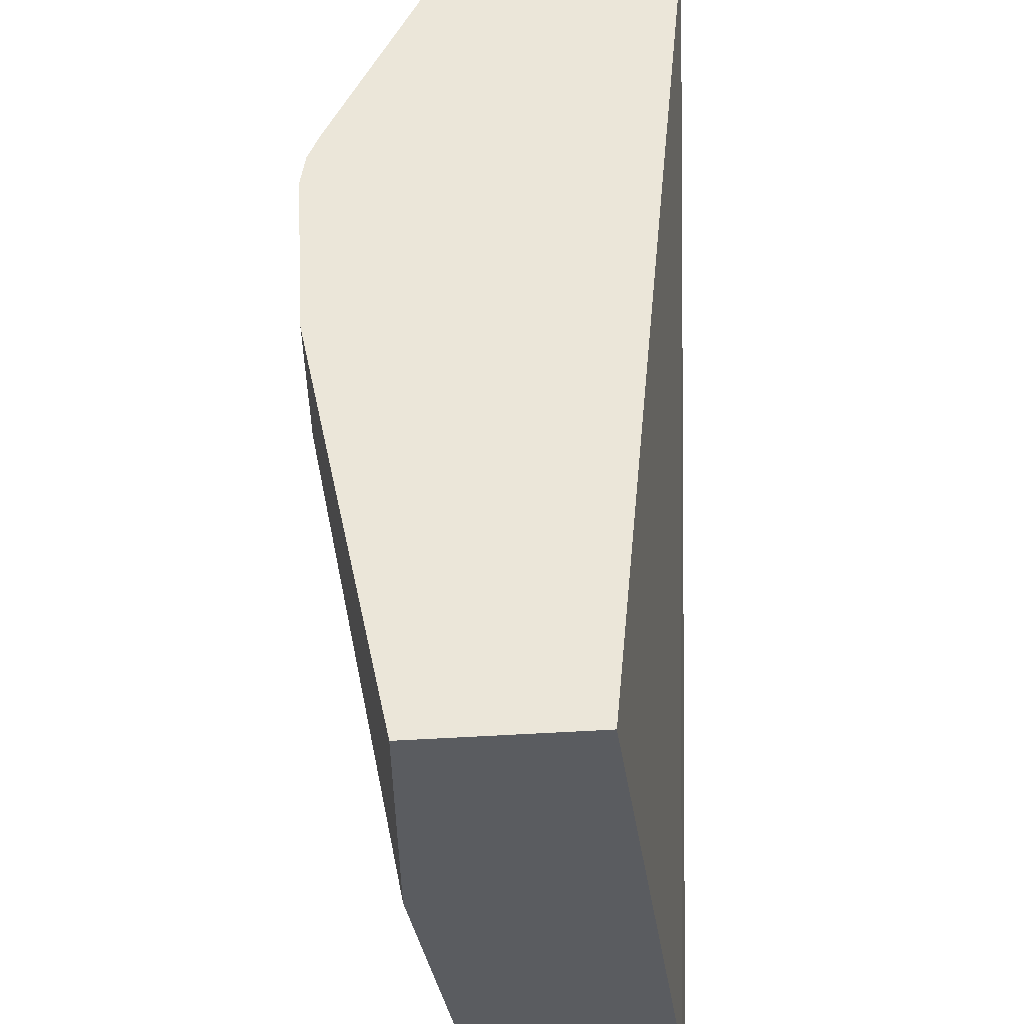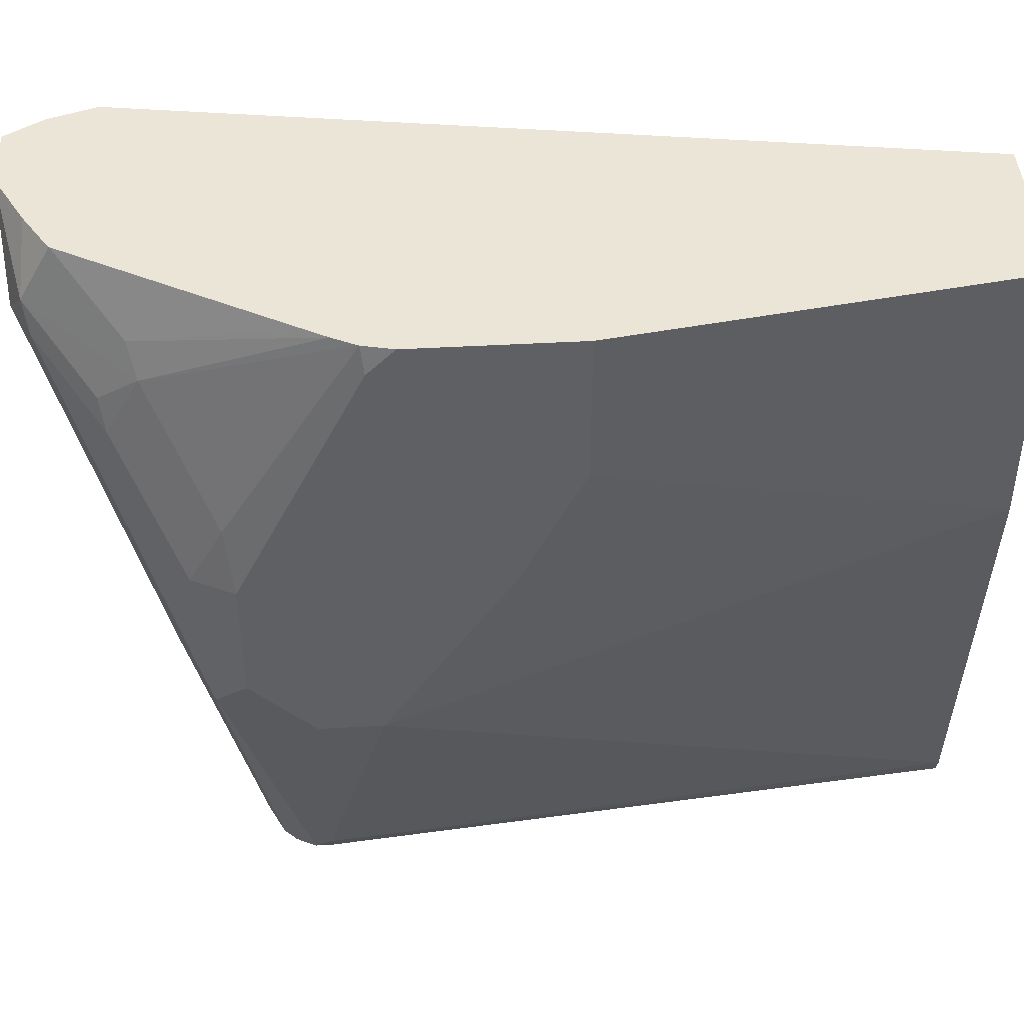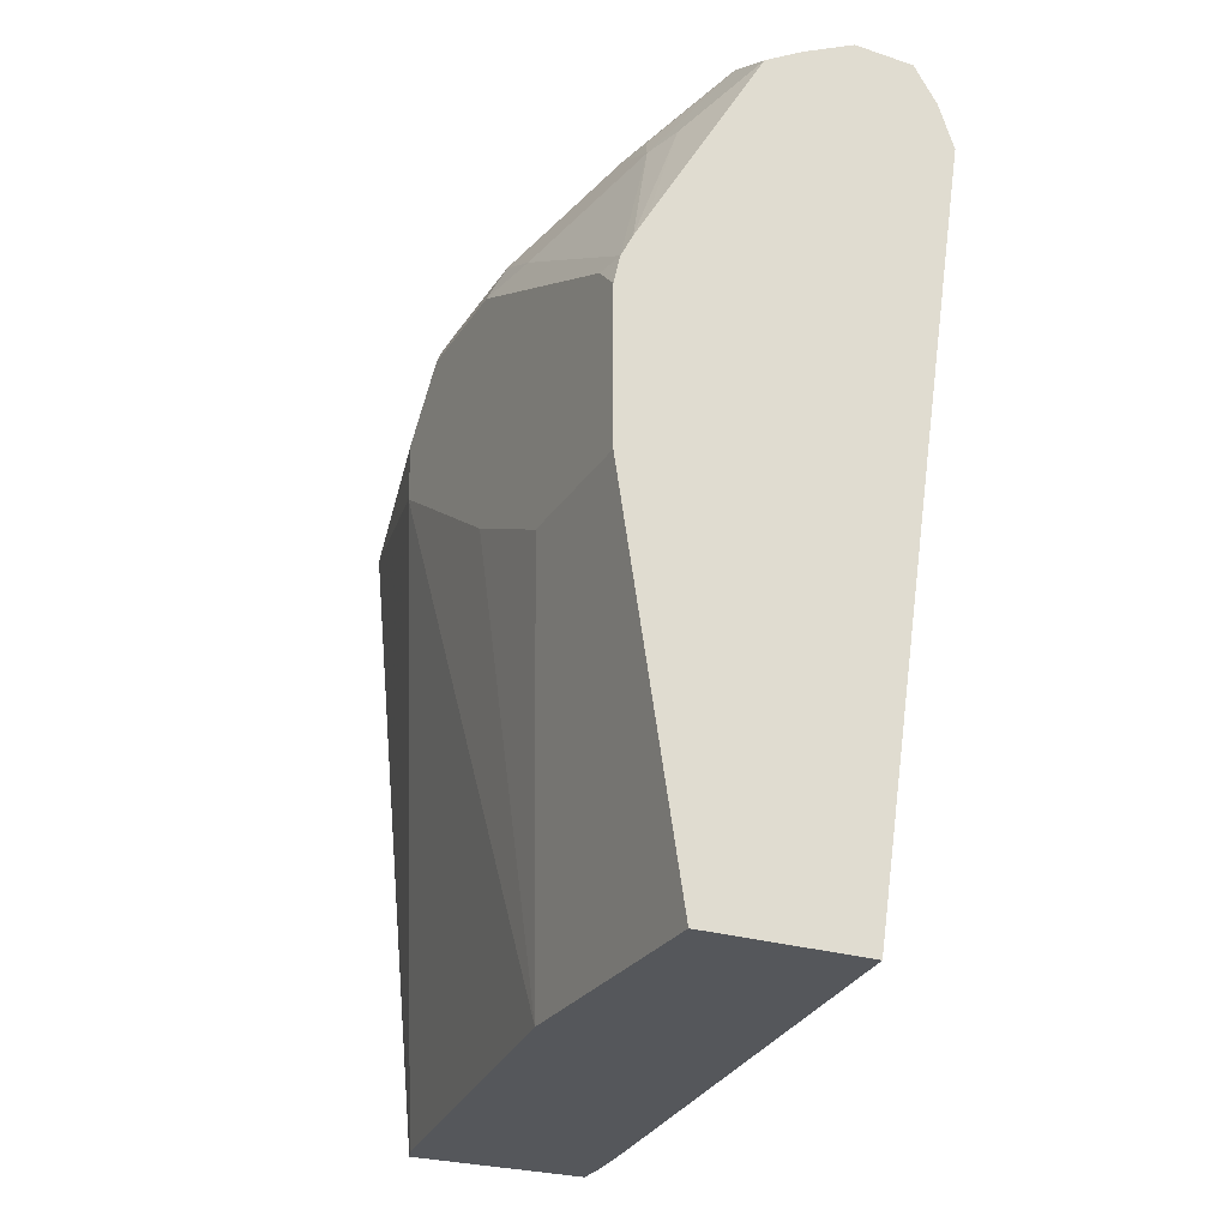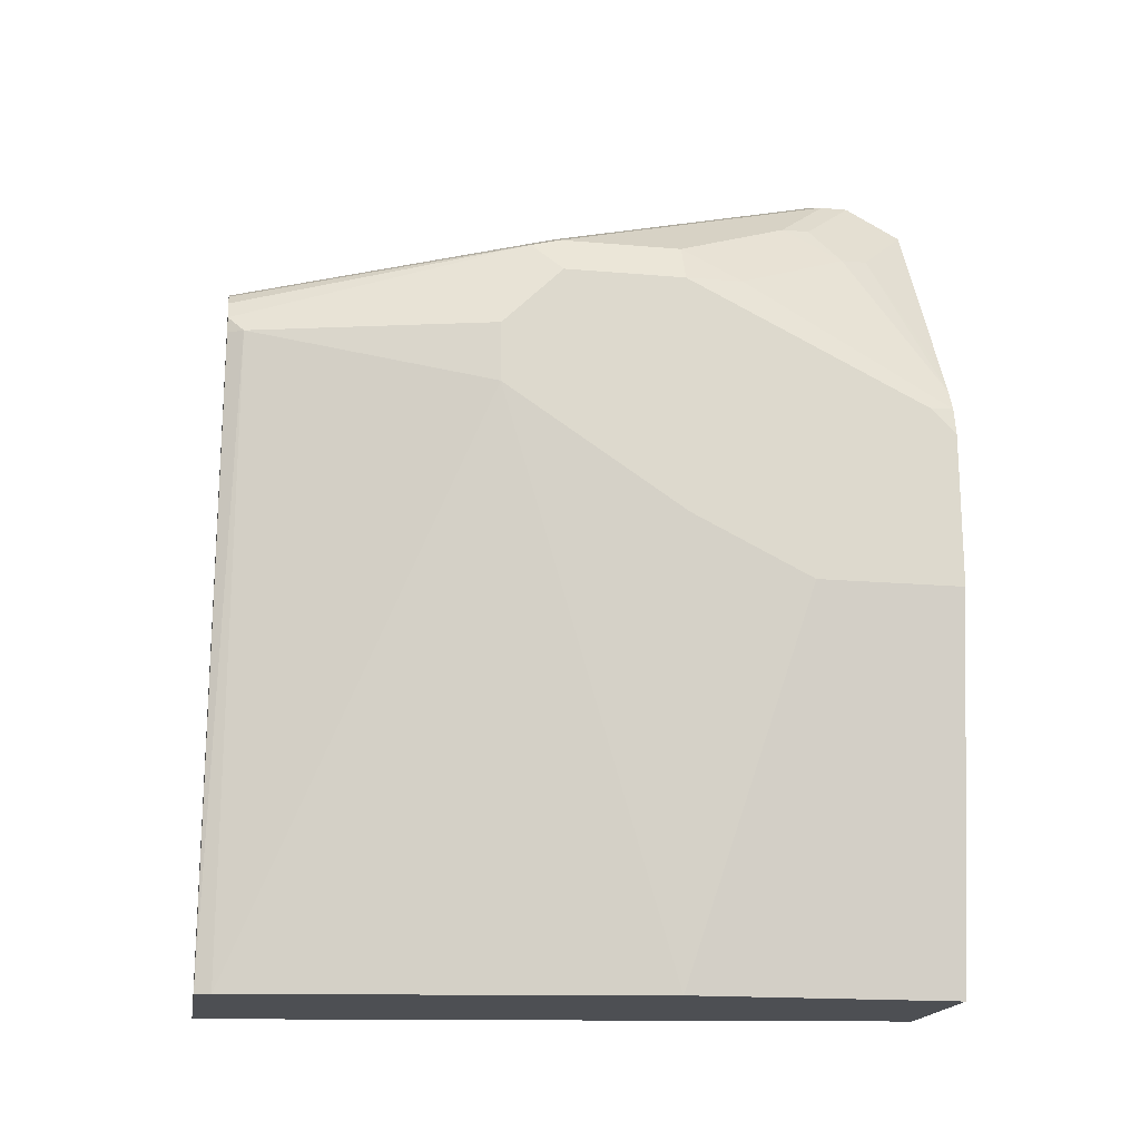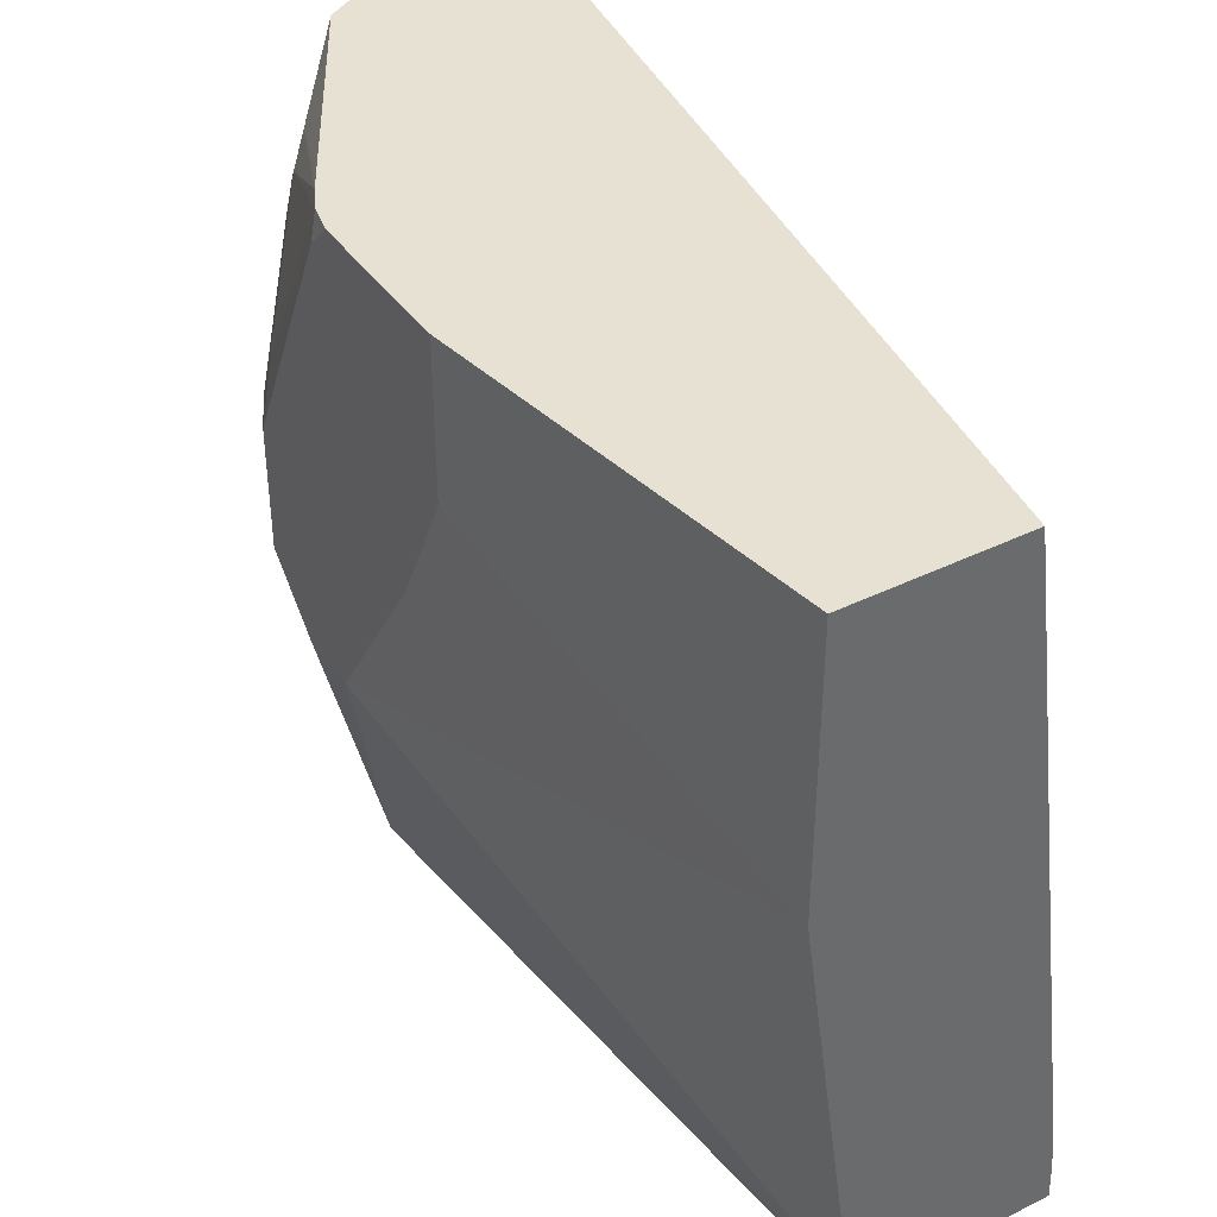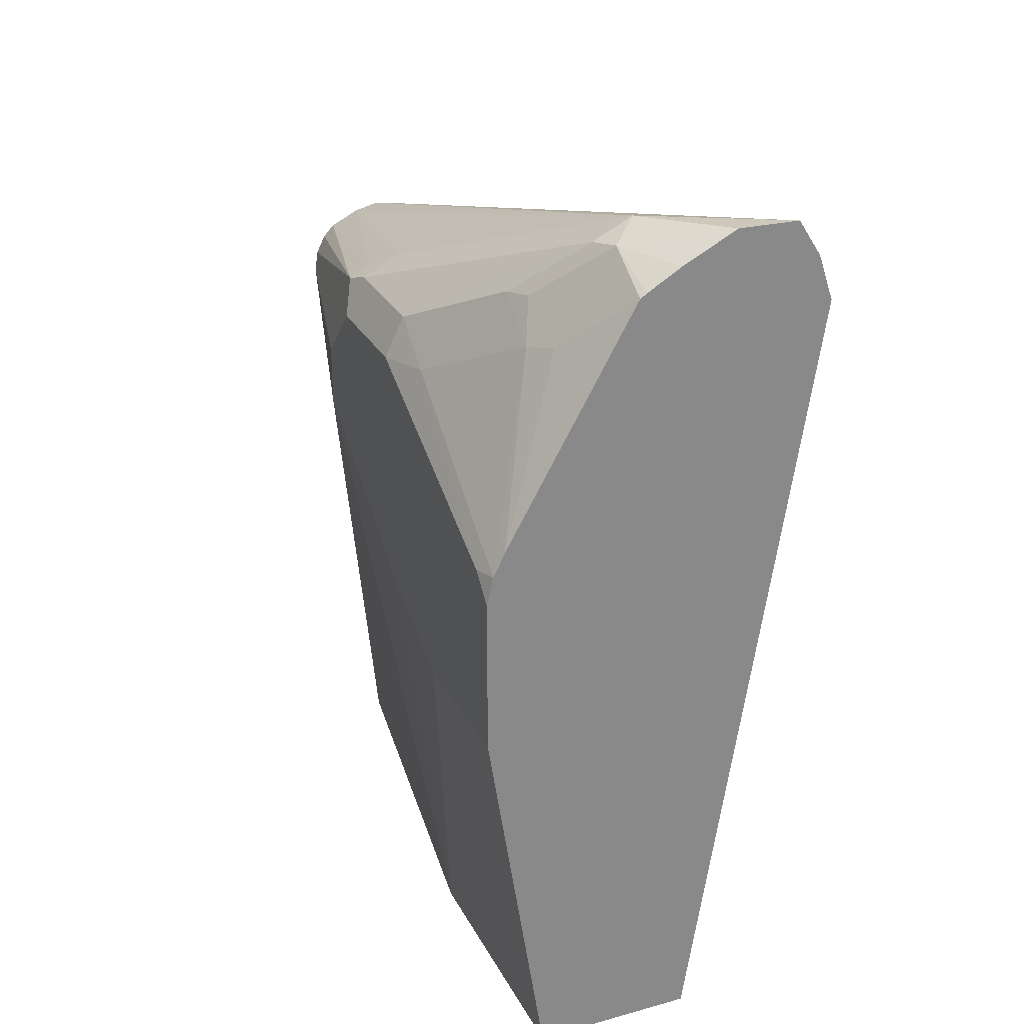
<metadata>
{"format":"obj","ext":"obj","renderer":"f3d","projection":"perspective","resolution":1024,"background":"white","views":[{"elev":55.4,"azim":-3.3,"up":"+Z"},{"elev":44.2,"azim":-93.8,"up":"+Z"},{"elev":-26.6,"azim":-26.1,"up":"+Y"},{"elev":-17.8,"azim":-99.5,"up":"+Y"},{"elev":39.6,"azim":-31.4,"up":"+Z"},{"elev":27.1,"azim":-22.8,"up":"+Y"}]}
</metadata>
<code>
v -0.2741 -0.1129 -0.3916
v -0.2741 -0.1129 -0.4849
v -0.2171 -0.1129 -0.3916
v -0.2952 0.0211 -0.3916
v -0.253 -0.1129 -0.6325
v -0.2952 0.0211 -0.4428
v -0.2952 0.04214 -0.4849
v -0.2952 0.08433 -0.5482
v -0.1885 -0.1129 -0.6027
v -0.174 0.163 -0.3916
v -0.2952 0.07535 -0.3916
v -0.2509 -0.1129 -0.6381
v -0.2741 0.1054 -0.6325
v -0.2952 0.1054 -0.5482
v -0.186 -0.1129 -0.6251
v -0.2212 0.1161 -0.6381
v -0.1795 0.1789 -0.3916
v -0.1856 -0.1129 -0.6381
v -0.187 -0.04216 -0.6381
v -0.1885 -0.02106 -0.6381
v -0.195 0.008181 -0.6381
v -0.2929 0.08544 -0.3916
v -0.2952 0.08433 -0.4006
v -0.2713 0.1054 -0.6381
v -0.2952 0.1265 -0.5271
v -0.2713 0.1109 -0.6381
v -0.2247 0.123 -0.6381
v -0.1878 0.1917 -0.3916
v -0.2889 0.09352 -0.3916
v -0.2688 0.1502 -0.4217
v -0.2899 0.1291 -0.4638
v -0.2952 0.1265 -0.4849
v -0.2881 0.1406 -0.5271
v -0.2899 0.137 -0.5376
v -0.268 0.1176 -0.6381
v -0.2319 0.1272 -0.6381
v -0.2447 0.1292 -0.6381
v -0.2319 0.1897 -0.4217
v -0.2097 0.192 -0.3916
v -0.2841 0.102 -0.3916
v -0.2635 0.1528 -0.4111
v -0.2432 0.1735 -0.3916
v -0.2477 0.1713 -0.4006
v -0.2425 0.1845 -0.4111
v -0.2635 0.1634 -0.4322
v -0.2671 0.1616 -0.4428
v -0.2881 0.1406 -0.4849
v -0.2741 0.1476 -0.5271
v -0.2811 0.1406 -0.5411
v -0.246 0.1827 -0.4217
v -0.2639 0.1219 -0.6381
v -0.2536 0.127 -0.6381
v -0.2289 0.1822 -0.3916
v -0.2409 0.1751 -0.3916
f 26 34 35
f 27 36 28
f 28 37 38
f 30 41 42
f 28 36 37
f 29 40 41
f 29 41 30
f 25 34 26
f 30 42 43
f 28 38 39
f 25 33 34
f 22 30 31
f 25 32 47
f 23 31 32
f 22 31 23
f 22 29 30
f 17 27 28
f 16 27 17
f 13 26 24
f 13 25 26
f 13 14 25
f 49 52 51
f 12 19 18
f 25 47 33
f 30 43 44
f 34 51 35
f 30 45 46
f 12 20 19
f 48 52 49
f 46 50 47
f 44 54 53
f 44 46 45
f 44 50 46
f 42 44 43
f 42 54 44
f 40 42 41
f 39 44 53
f 38 44 39
f 38 50 44
f 38 52 48
f 37 52 38
f 34 49 51
f 33 38 48
f 33 50 38
f 33 47 50
f 33 49 34
f 33 48 49
f 31 47 32
f 30 47 31
f 30 46 47
f 30 44 45
f 12 21 20
f 4 32 25
f 12 27 16
f 2 7 8
f 2 6 7
f 1 6 2
f 1 4 6
f 1 11 4
f 1 22 11
f 1 29 22
f 1 40 29
f 1 42 40
f 1 53 54
f 2 8 5
f 1 39 53
f 1 17 28
f 1 10 17
f 1 3 10
f 1 9 3
f 1 15 9
f 1 18 15
f 1 12 18
f 1 5 12
f 1 2 5
f 12 16 21
f 1 28 39
f 3 9 10
f 1 54 42
f 4 23 32
f 12 36 27
f 4 11 23
f 12 37 36
f 12 52 37
f 12 51 52
f 12 35 51
f 12 26 35
f 12 24 26
f 11 22 23
f 10 21 16
f 10 20 21
f 10 19 20
f 12 13 24
f 4 14 8
f 10 15 18
f 10 16 17
f 9 15 10
f 8 14 13
f 5 13 12
f 5 8 13
f 4 7 6
f 4 8 7
f 10 18 19
f 4 25 14

</code>
